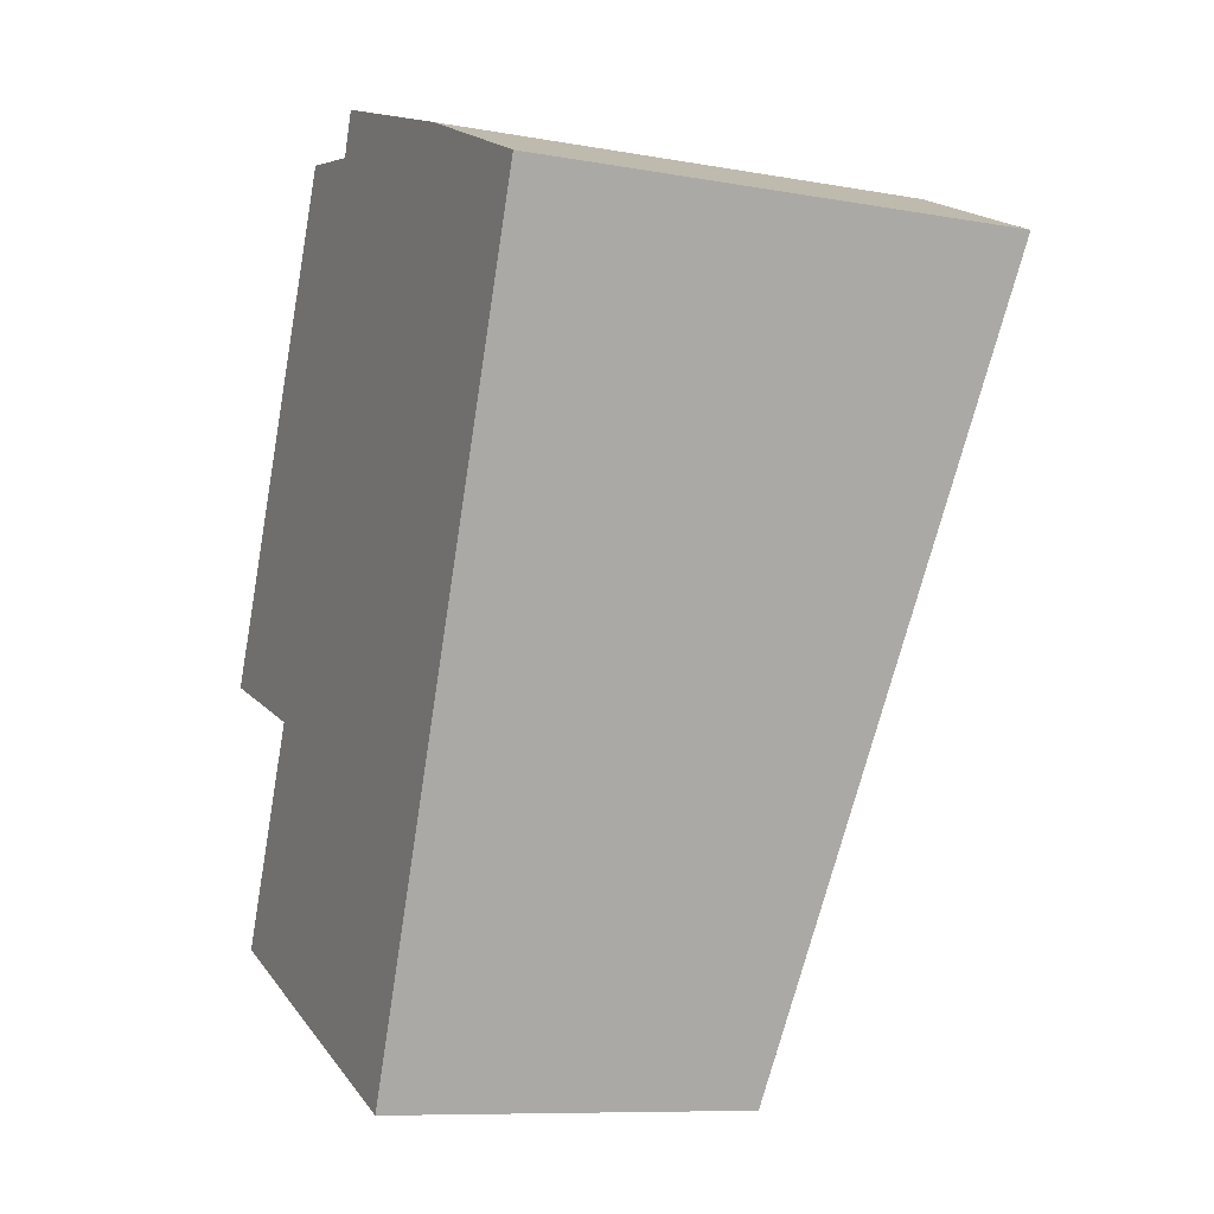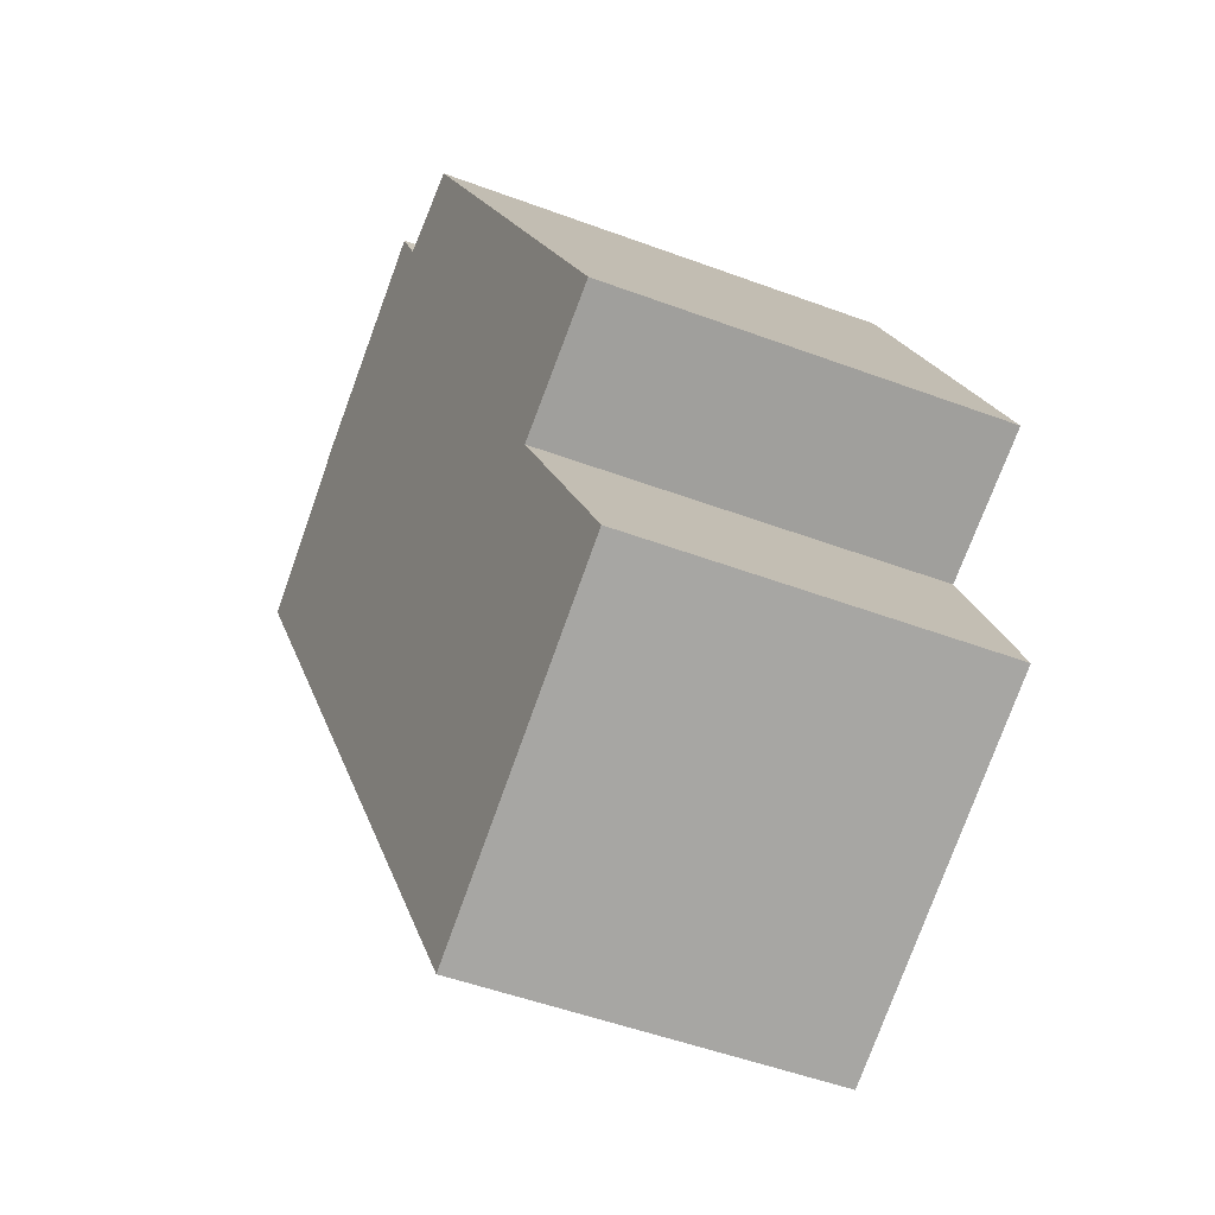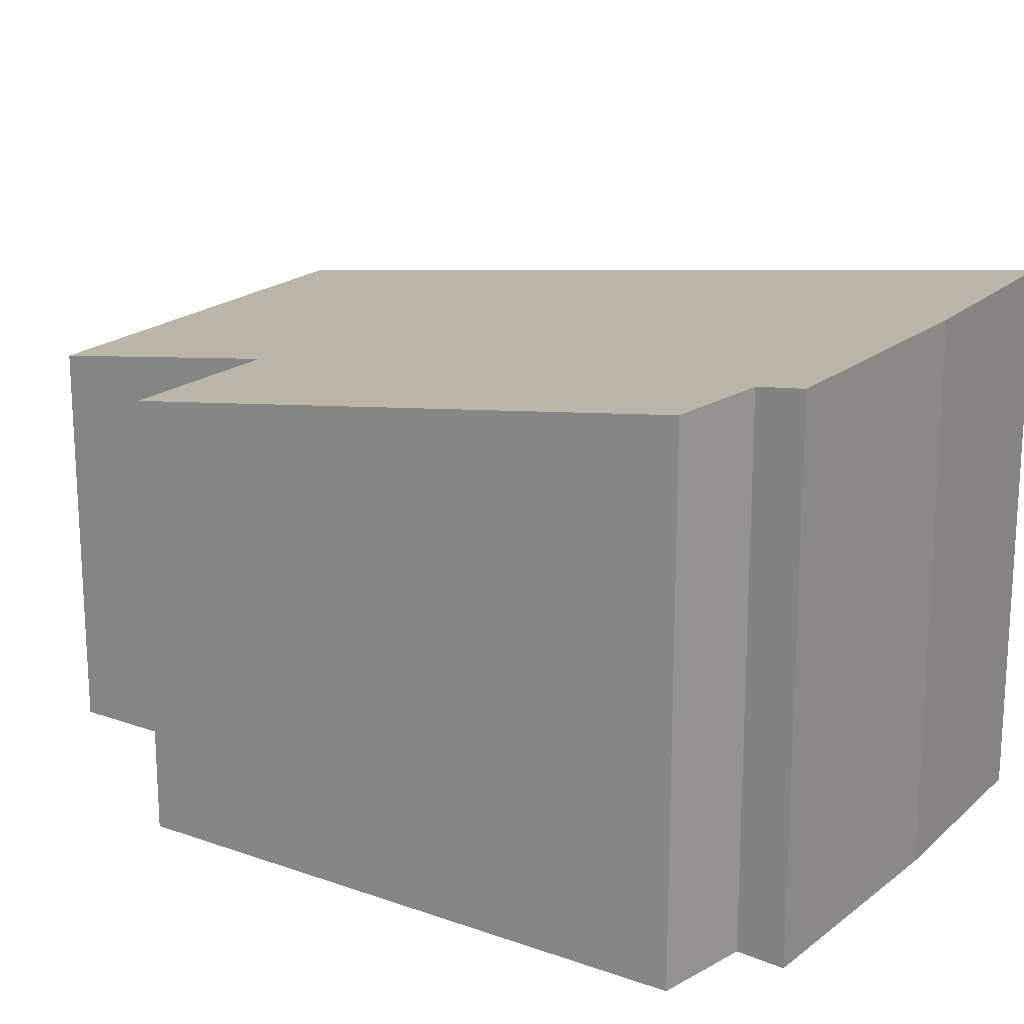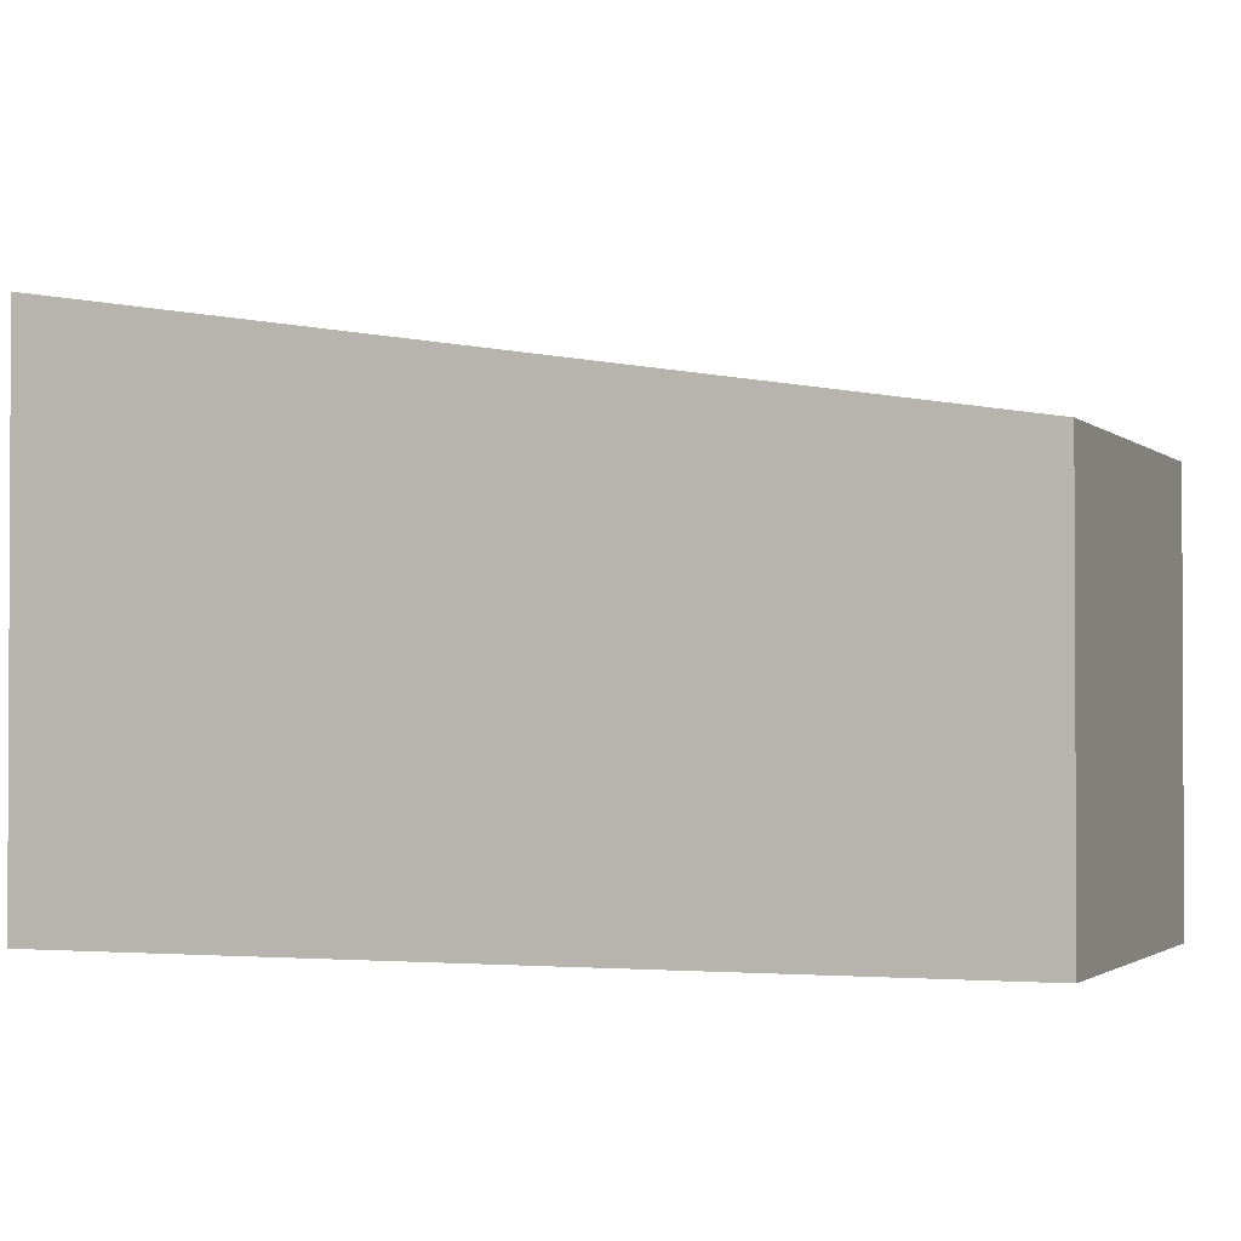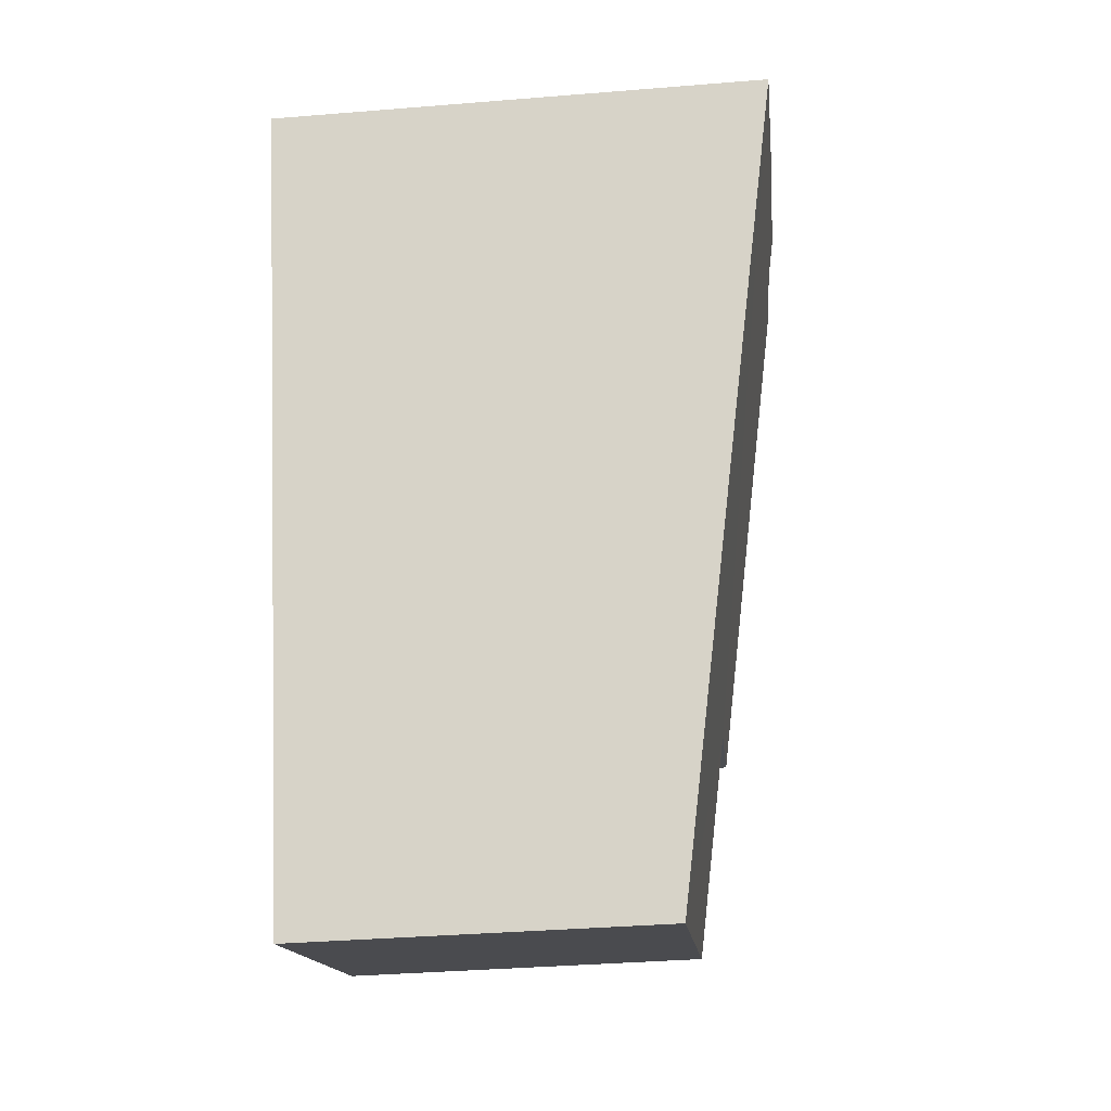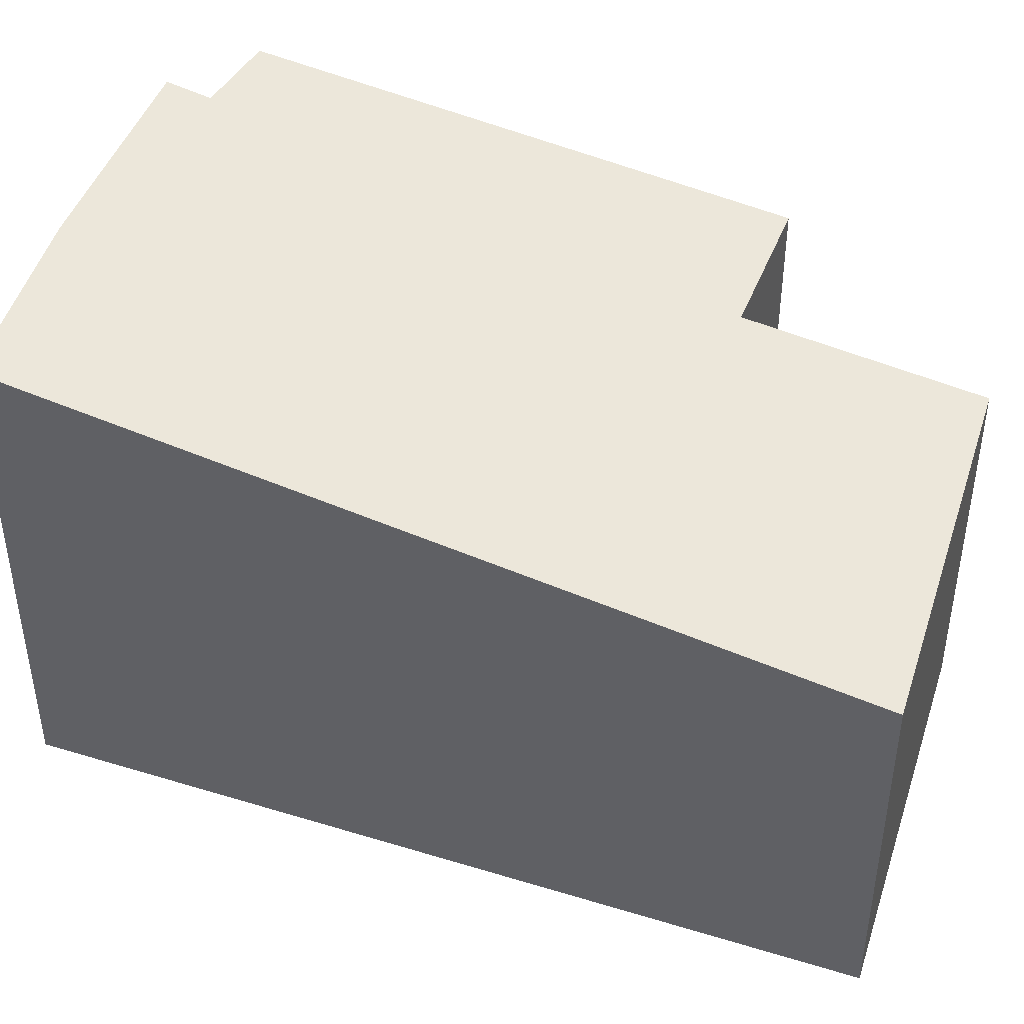
<metadata>
{"format":"obj","ext":"obj","renderer":"f3d","projection":"perspective","resolution":1024,"background":"white","views":[{"elev":-9.4,"azim":64.9,"up":"+Z"},{"elev":-52.6,"azim":-111.6,"up":"+Z"},{"elev":19.8,"azim":-33.5,"up":"+Y"},{"elev":-1.7,"azim":132.9,"up":"+Y"},{"elev":-37.0,"azim":96.0,"up":"+Z"},{"elev":45.6,"azim":130.1,"up":"+Y"}]}
</metadata>
<code>
v  1.86 4.343 4.389
v  1.295 3.63 -0.457
v  0 3.619 2.216e-16
v  3.723 3.313 -3.736
v  0.496 3.313 -2.388
v  6.301 4.425 3.121
v  2.641 4.364 4.213
v  2.771 4.425 4.598
v  4.71 4.434 3.852
v  4.71 -2.359e-16 3.852
v  2.771 -2.815e-16 4.598
v  6.301 -1.911e-16 3.121
v  1.86 -2.687e-16 4.389
v  0 0 0
v  2.641 -2.58e-16 4.213
v  3.723 2.288e-16 -3.736
v  0.496 1.462e-16 -2.388
v  1.295 2.798e-17 -0.457
g defaultobject
f 1 2 3
f 2 4 5
f 4 2 6
f 6 2 1
f 6 1 7
f 6 7 8
f 6 8 9
f 8 10 9
f 10 8 11
f 10 6 9
f 6 10 12
f 3 13 1
f 13 3 14
f 1 15 7
f 15 1 13
f 12 4 6
f 4 12 16
f 16 5 4
f 5 16 17
f 5 18 2
f 18 5 17
f 7 11 8
f 11 7 15
f 18 3 2
f 3 18 14
f 16 18 17
f 18 13 14
f 13 18 16
f 13 16 12
f 13 12 15
f 15 12 11
f 11 12 10

</code>
